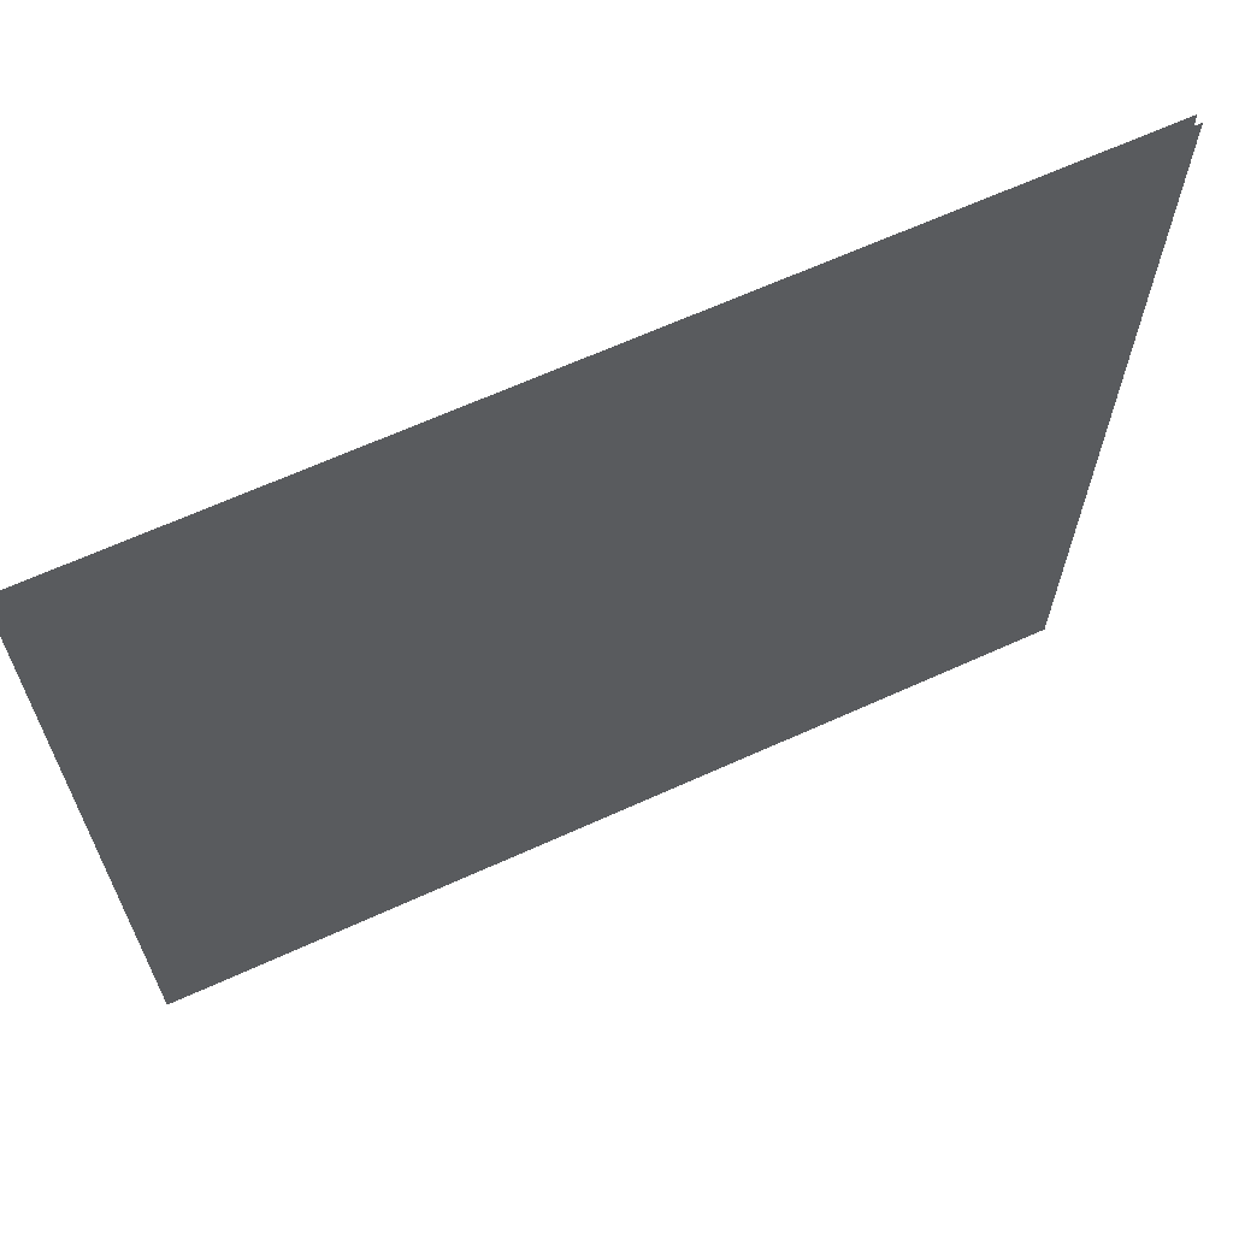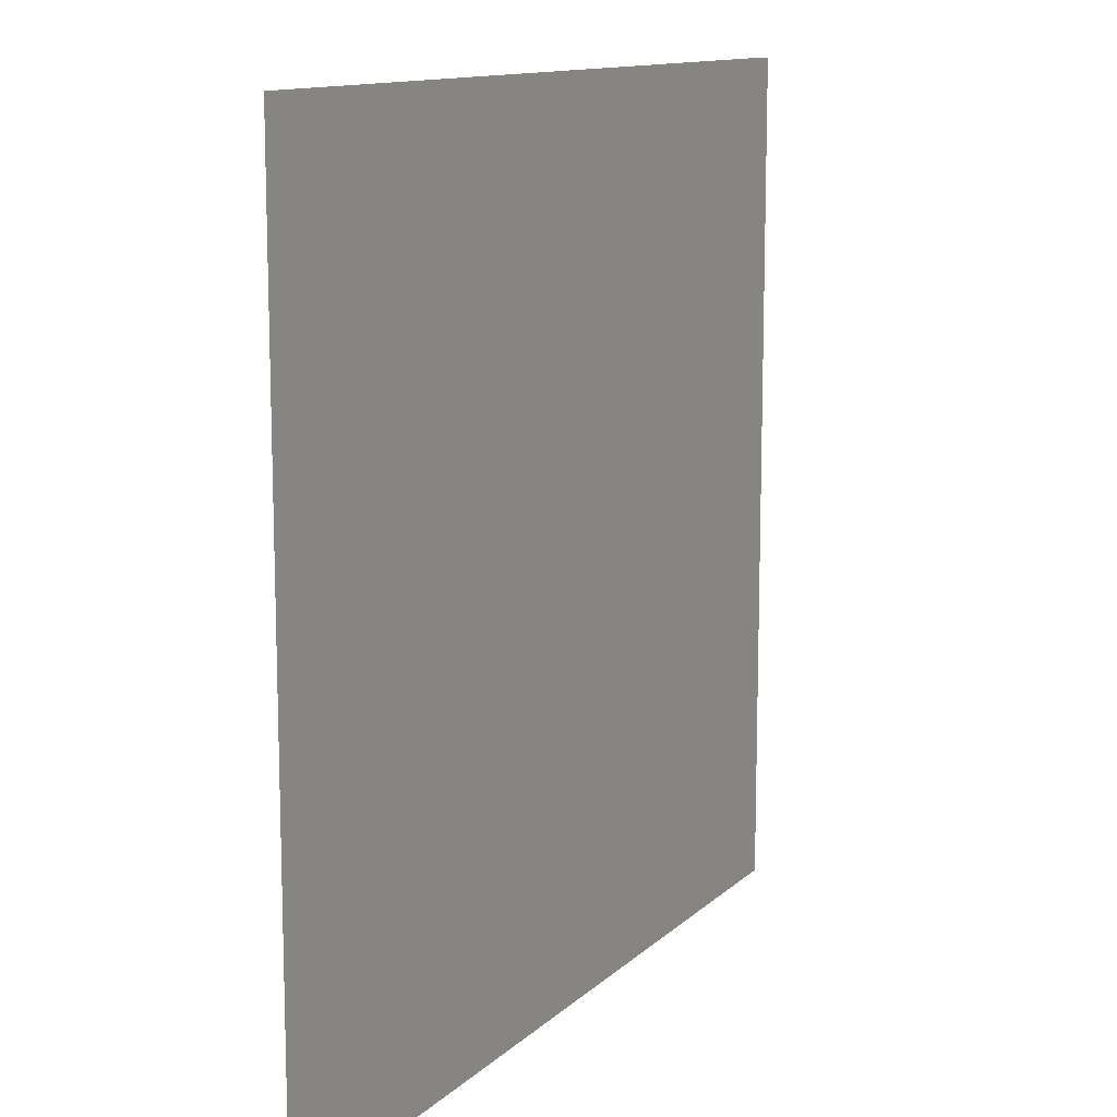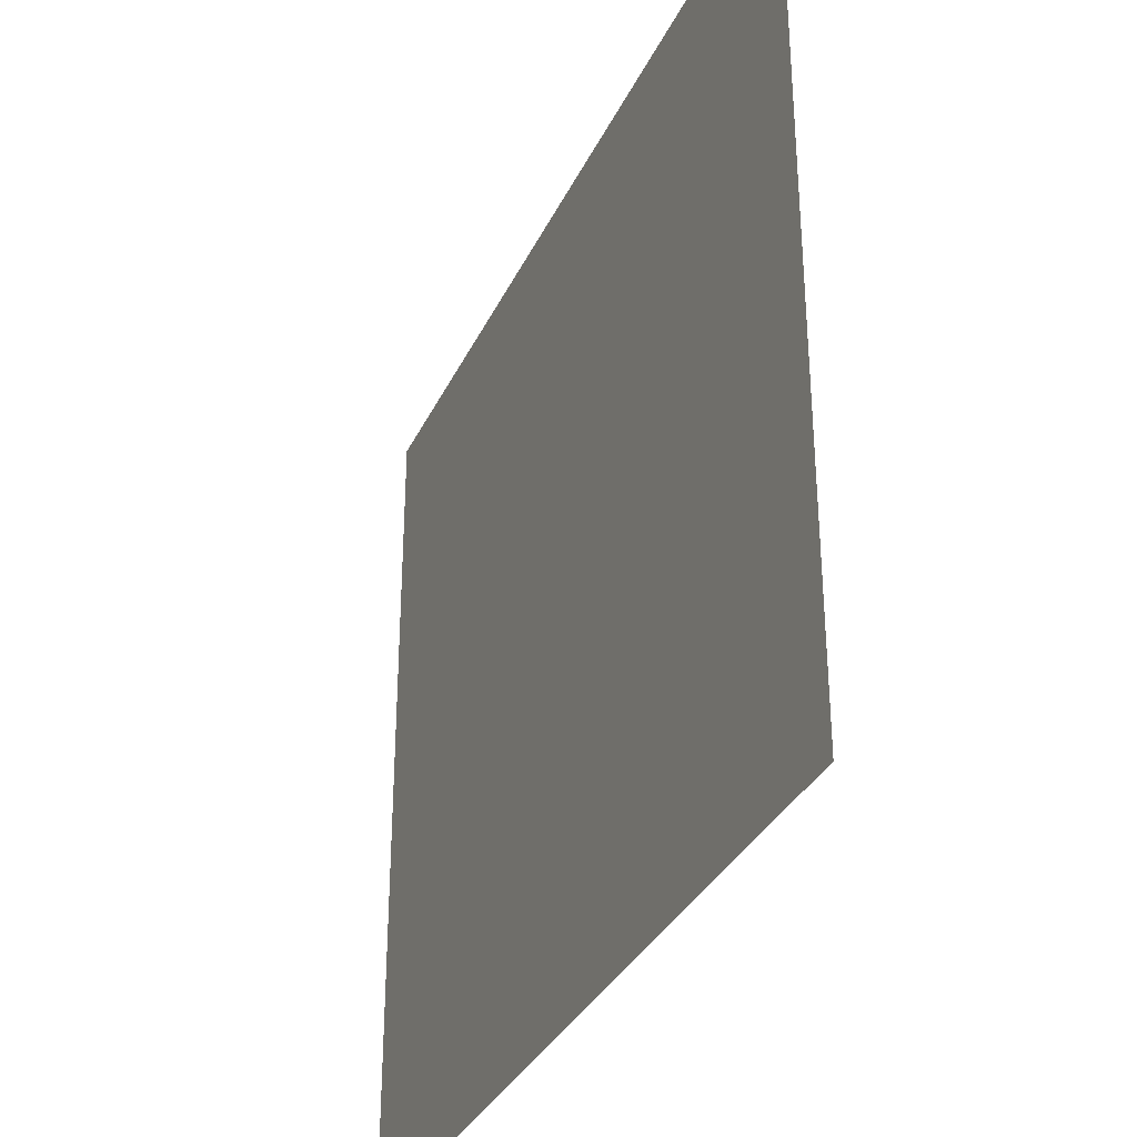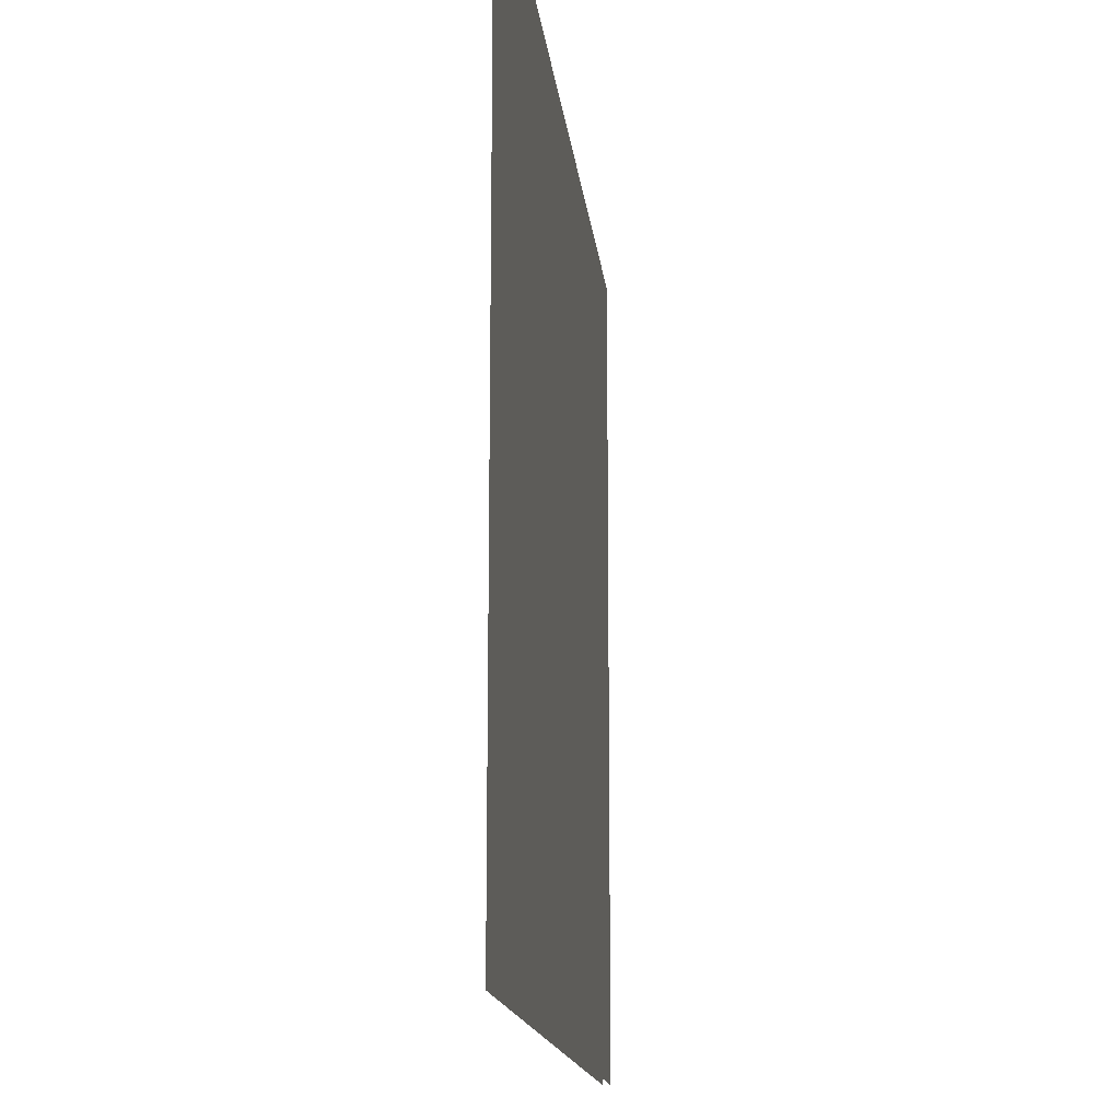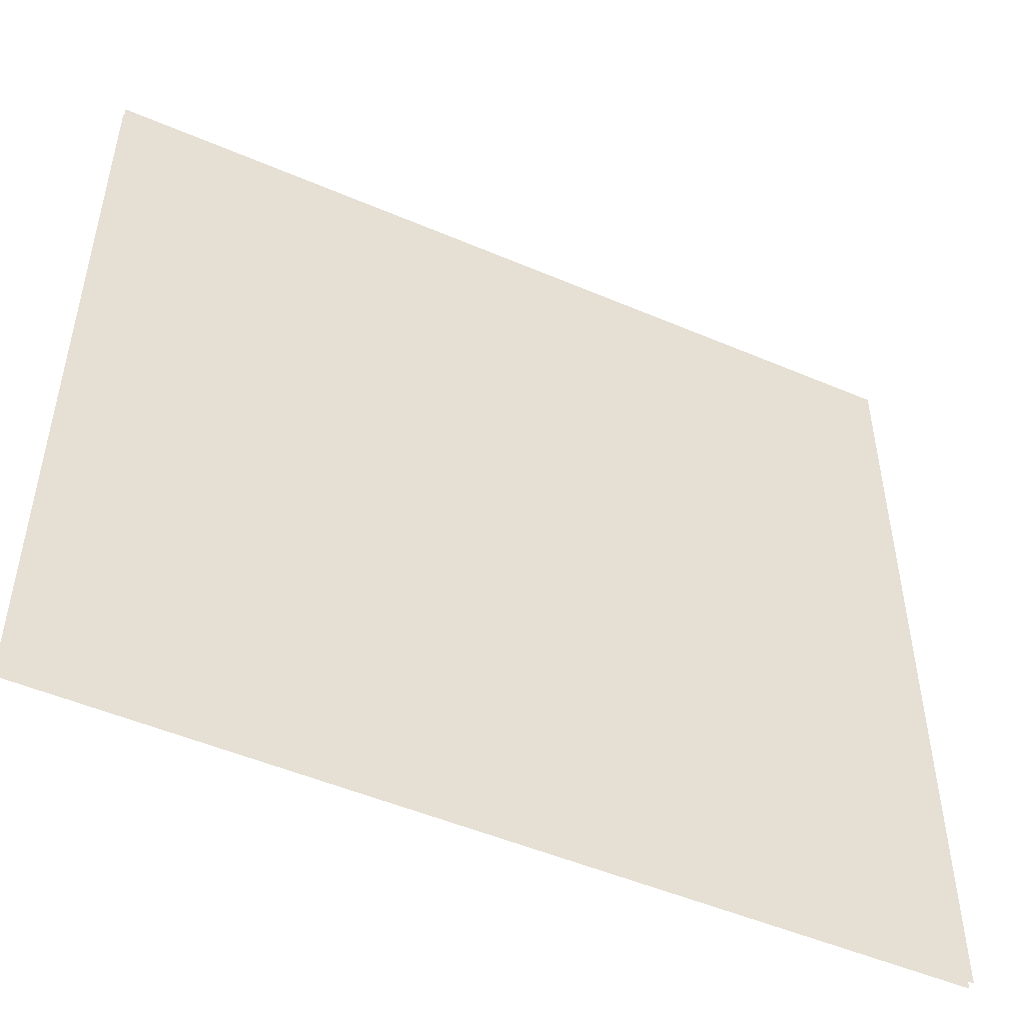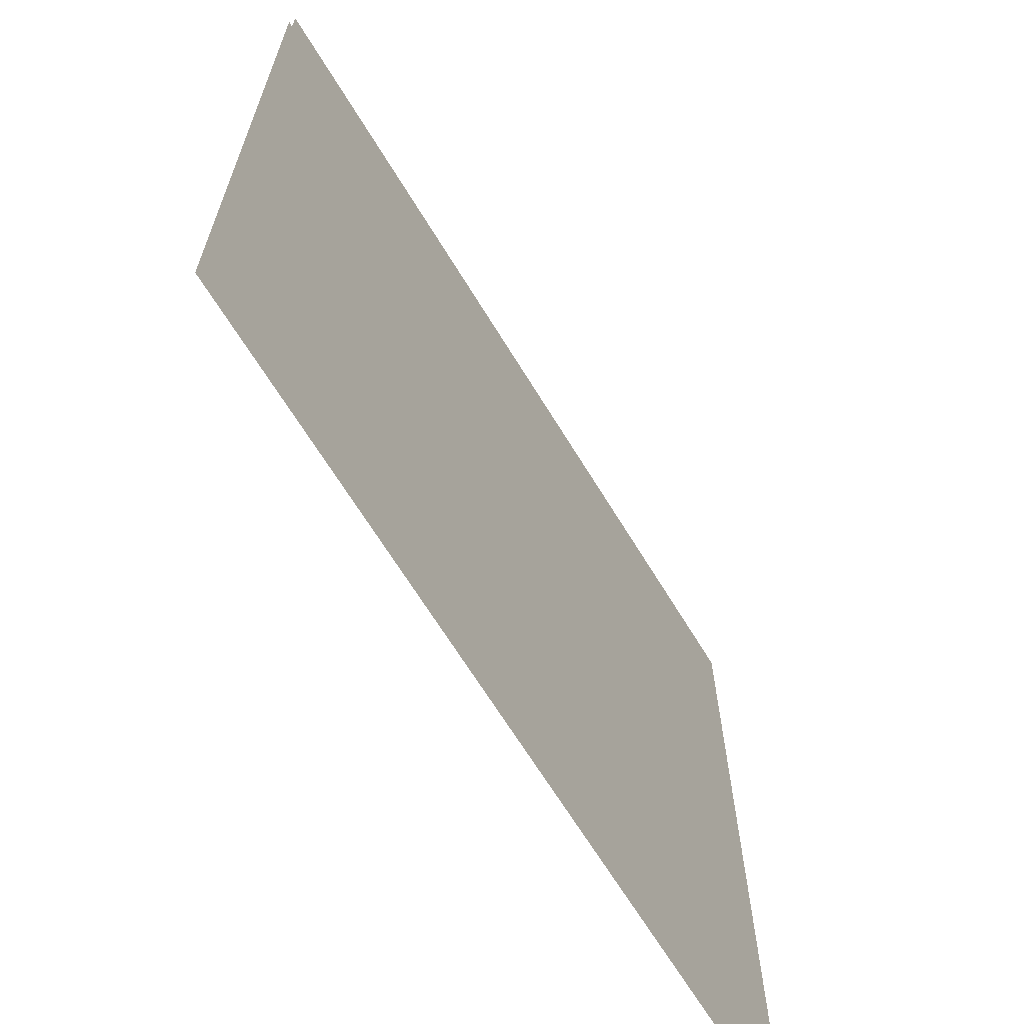
<metadata>
{"format":"obj","ext":"obj","renderer":"f3d","projection":"perspective","resolution":1024,"background":"white","views":[{"elev":65.1,"azim":155.4,"up":"+Y"},{"elev":12.2,"azim":-62.8,"up":"+Y"},{"elev":-33.4,"azim":67.6,"up":"+Y"},{"elev":-15.1,"azim":-84.0,"up":"+Y"},{"elev":-50.1,"azim":154.8,"up":"+Y"},{"elev":-66.3,"azim":121.3,"up":"+Y"}]}
</metadata>
<code>
o model_59
v -25.52 34.37 0.005594
v -24.84 34.37 0.005594
v -25.52 35.01 0.005594
v -24.84 35.01 0.005594
v -25.52 35.01 -0.000237
v -24.84 35.01 -0.000237
v -25.52 34.37 -0.000237
v -24.84 34.37 -0.000237
f 1 2 3
f 2 4 3
f 3 4 4
f 4 5 4
f 4 5 5
f 5 6 5
f 5 6 7
f 6 8 7

</code>
